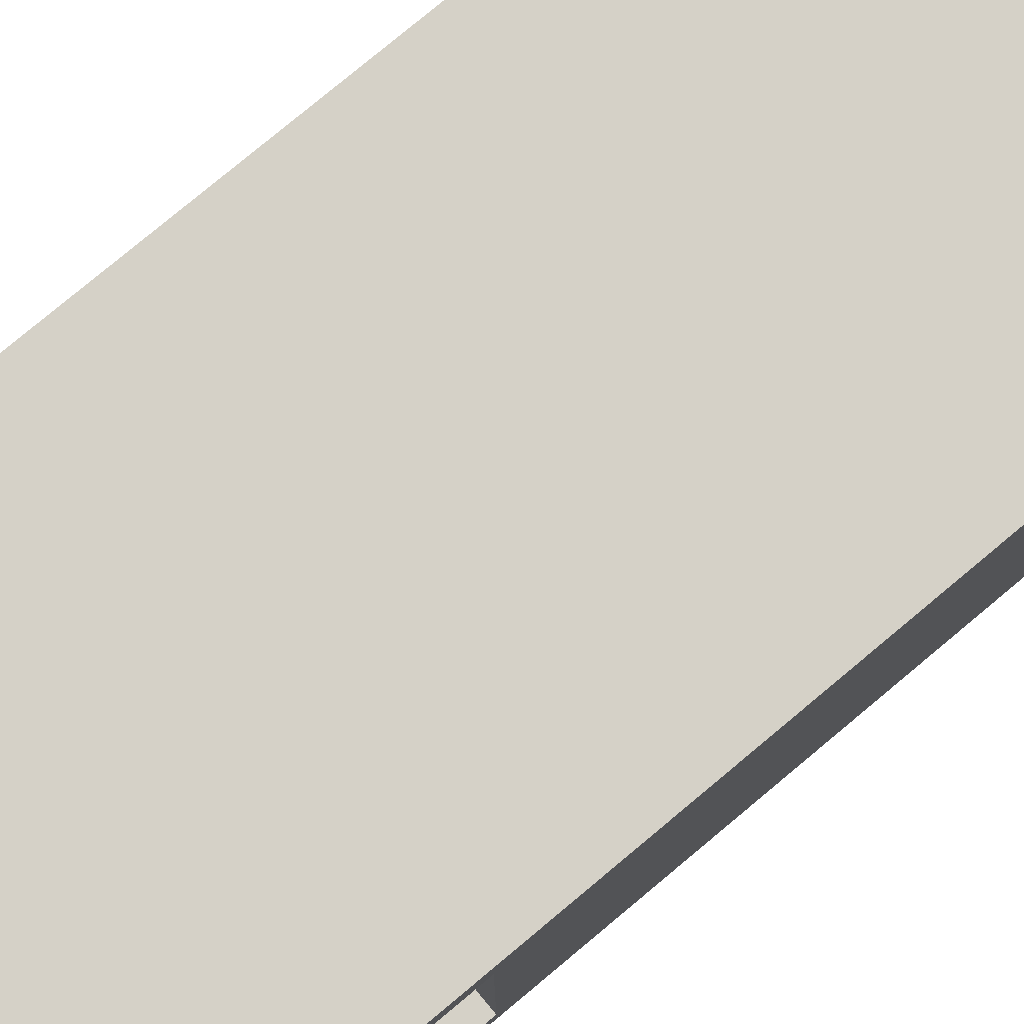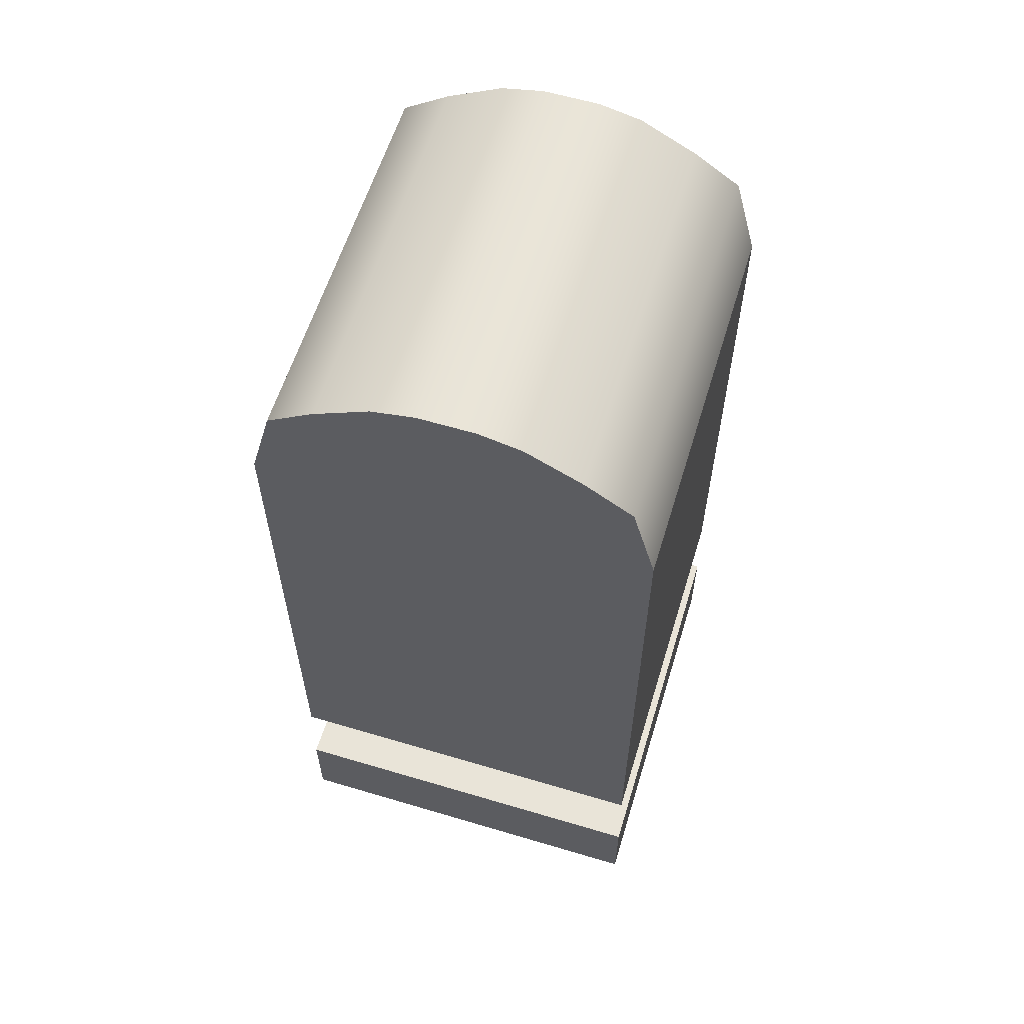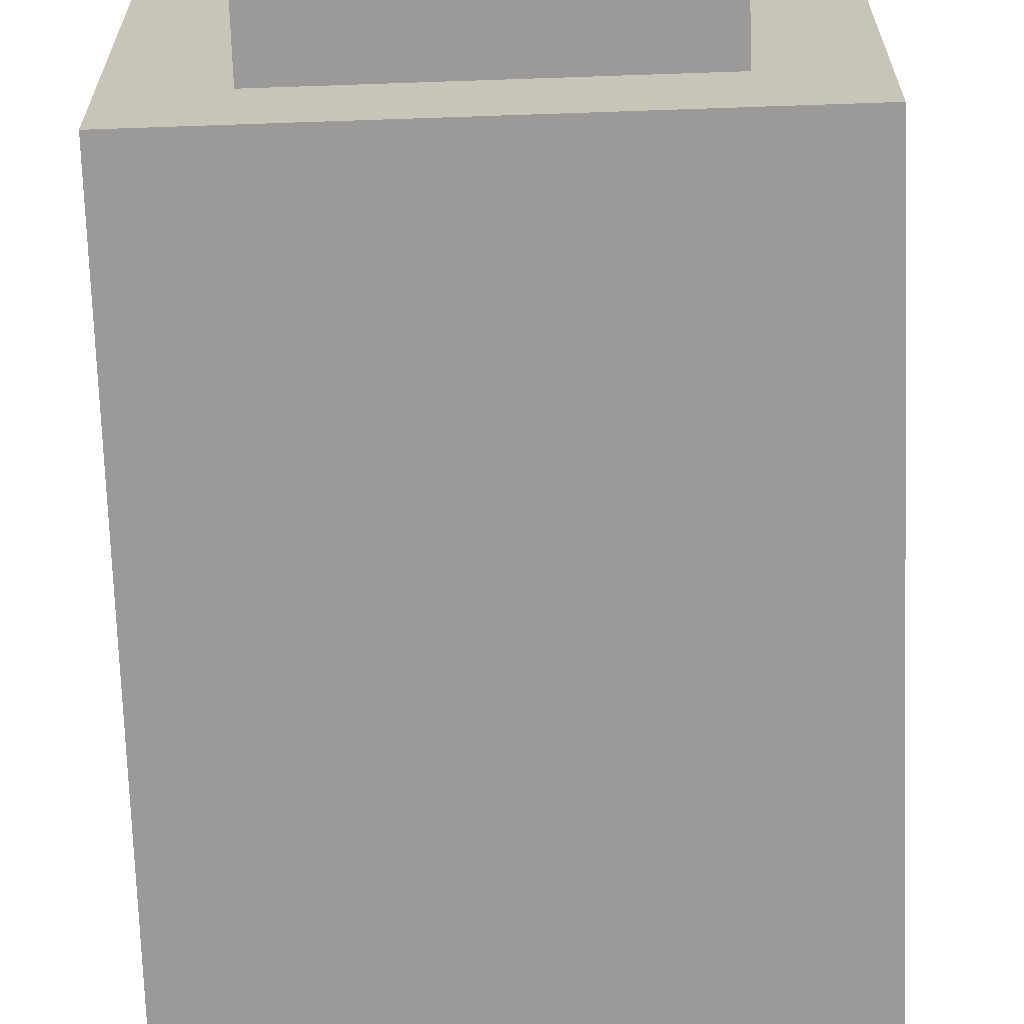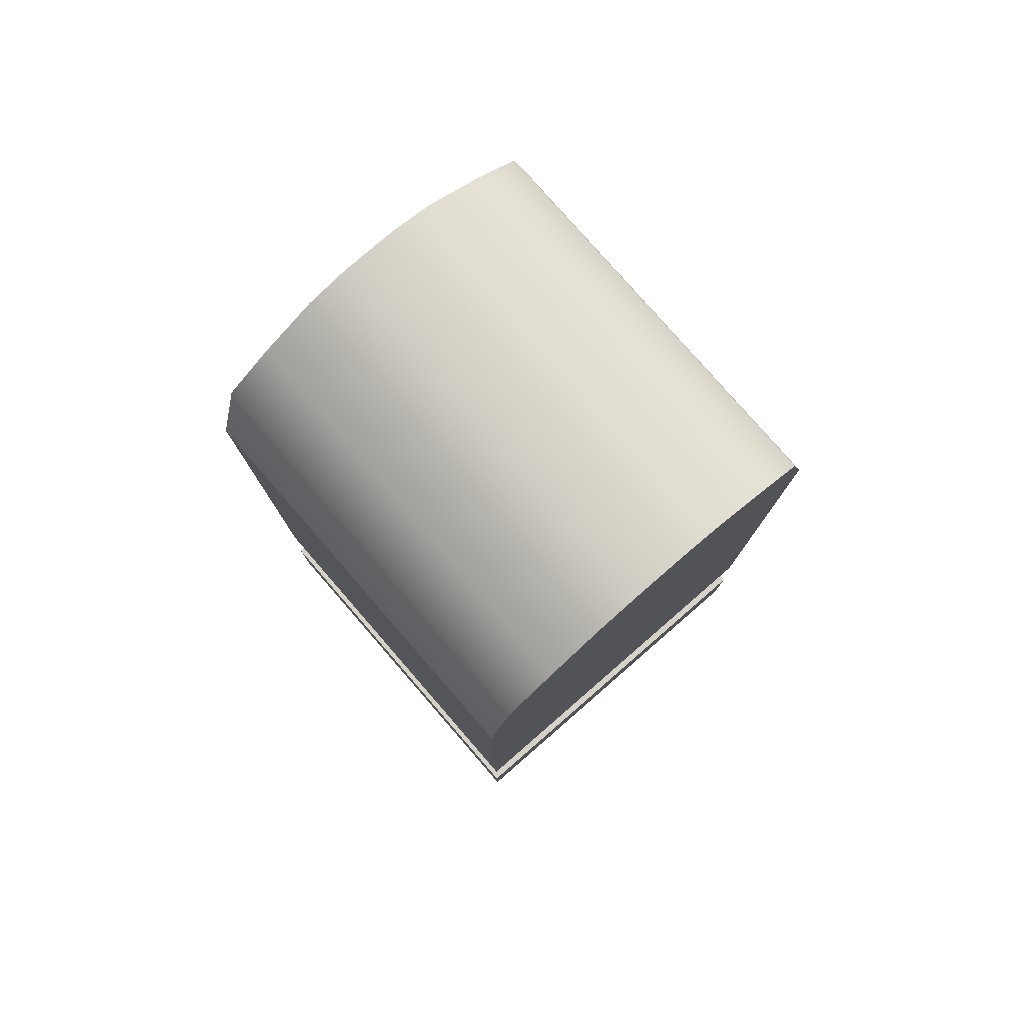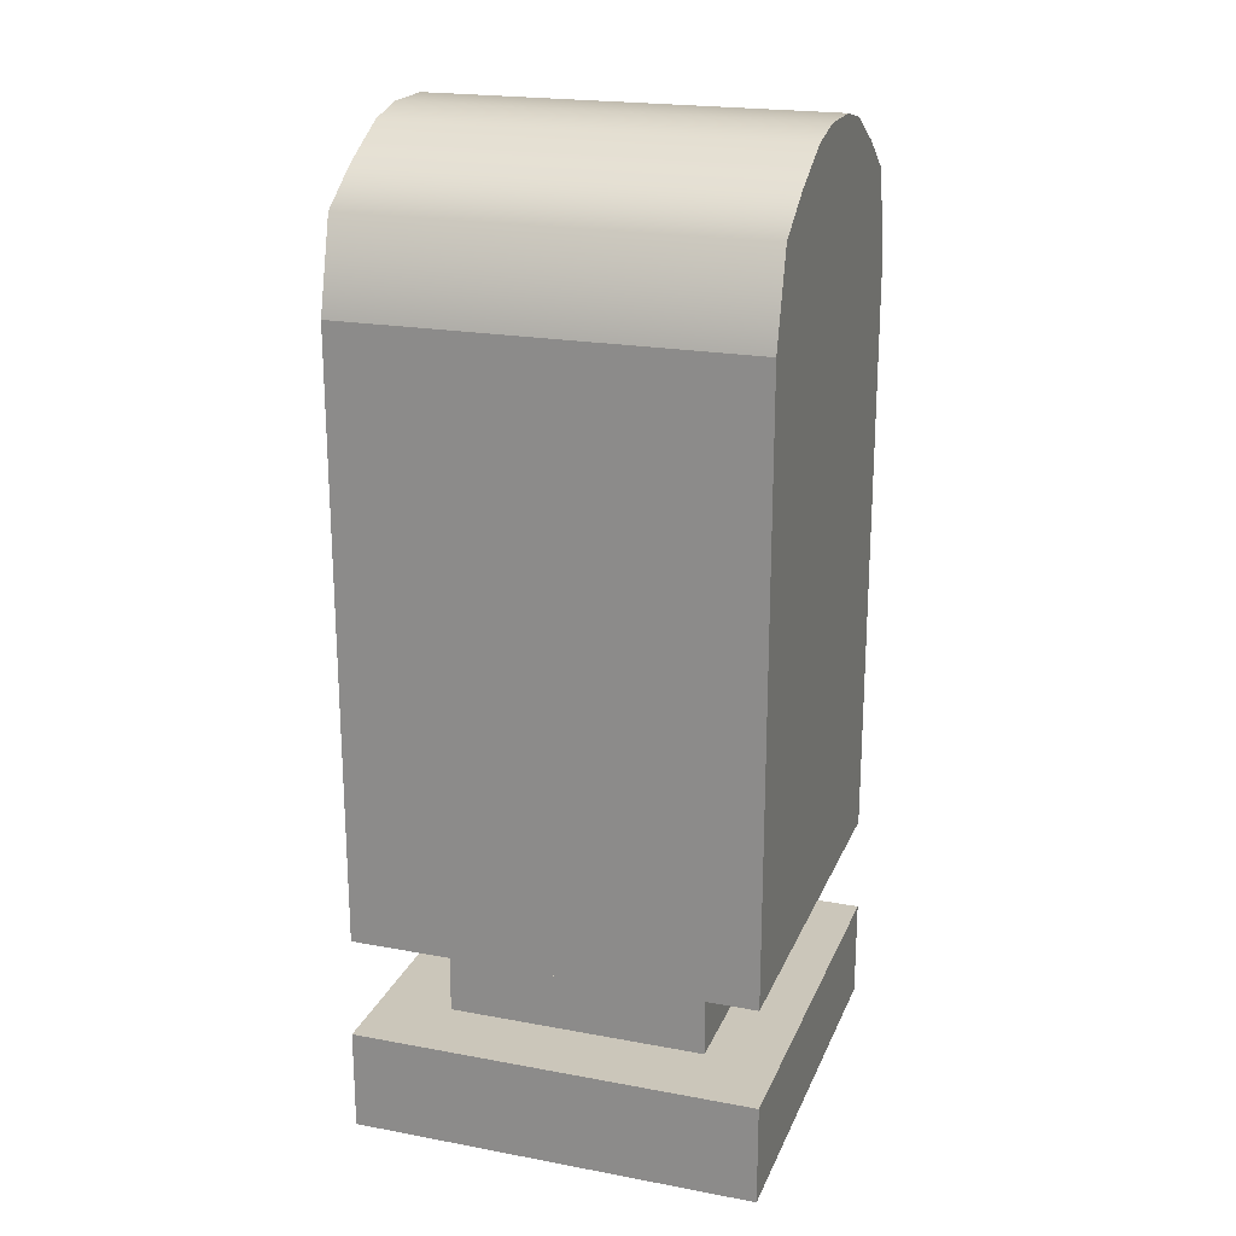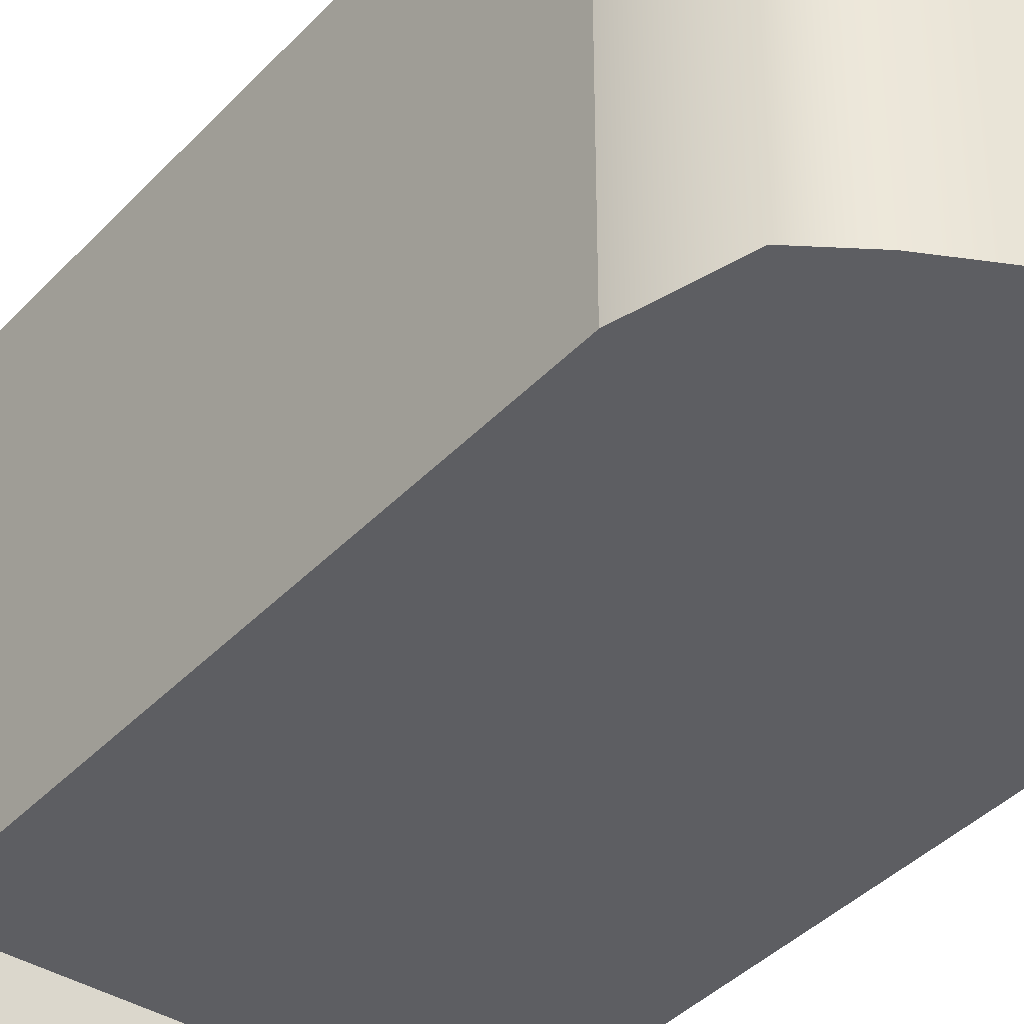
<metadata>
{"format":"obj","ext":"obj","renderer":"f3d","projection":"perspective","resolution":1024,"background":"white","views":[{"elev":79.0,"azim":-129.8,"up":"+Z"},{"elev":59.9,"azim":17.0,"up":"+Y"},{"elev":-69.5,"azim":2.0,"up":"+Z"},{"elev":79.1,"azim":139.0,"up":"+Y"},{"elev":21.2,"azim":108.4,"up":"+Y"},{"elev":-39.1,"azim":142.2,"up":"+Z"}]}
</metadata>
<code>
o PostBox
g PostBox
v -314.5 0 92
v -315.5 0 92
v -314.5 0.25 92
v -315.5 0.25 92
v -315.5 0 91
v -315.5 0.25 91
v -314.5 0 91
v -314.5 0.25 91
v -314.7 0.25 91.82
v -315.3 0.25 91.82
v -314.7 0.25 91.18
v -315.3 0.25 91.18
v -314.7 0.4987 91.82
v -315.3 0.4987 91.82
v -314.7 0.4987 91.18
v -315.3 0.4987 91.18
v -314.5 0.4987 91.99
v -315.5 0.4987 91.99
v -314.5 0.4987 91.01
v -315.5 0.4987 91.01
v -314.5 1.982 91.01
v -314.5 1.982 91.99
v -315.4 1.629 91.89
v -315.4 1.629 91.11
v -315.4 1.83 91.89
v -315.4 1.83 91.11
v -314.9 2.377 91.01
v -314.8 2.354 91.01
v -314.8 2.354 91.99
v -314.9 2.377 91.99
v -314.7 2.281 91.01
v -314.6 2.201 91.01
v -314.6 2.201 91.99
v -314.7 2.281 91.99
v -315.4 2.201 91.01
v -315.3 2.281 91.01
v -315.3 2.281 91.99
v -315.4 2.201 91.99
v -315.2 2.354 91.01
v -315.1 2.377 91.01
v -315.1 2.377 91.99
v -315.2 2.354 91.99
v -315.5 1.982 91.01
v -315.5 1.982 91.99
v -315.5 1.629 91.89
v -315.5 1.629 91.11
v -315.5 1.83 91.89
v -315.5 1.83 91.11
f 30 41 29
f 41 42 29
f 29 42 34
f 42 37 34
f 34 37 33
f 37 38 33
f 33 38 22
f 44 18 17
f 44 17 22
f 38 44 22
f 21 43 35
f 21 19 43
f 19 20 43
f 21 35 32
f 32 35 36
f 32 36 31
f 31 36 39
f 31 39 28
f 28 39 40
f 28 40 27
f 4 2 1
f 1 3 4
f 6 5 2
f 2 4 6
f 8 7 5
f 5 6 8
f 3 1 7
f 7 8 3
f 2 5 7
f 7 1 2
f 10 4 3
f 3 9 10
f 9 3 8
f 8 11 9
f 12 6 4
f 4 10 12
f 11 8 6
f 6 12 11
f 14 10 9
f 9 13 14
f 13 9 11
f 11 15 13
f 16 12 10
f 10 14 16
f 15 11 12
f 12 16 15
f 18 14 13
f 13 17 18
f 17 13 15
f 15 19 17
f 20 16 14
f 14 18 20
f 19 15 16
f 16 20 19
f 22 17 19
f 19 21 22
f 26 24 23
f 23 25 26
f 29 28 27
f 27 30 29
f 33 32 31
f 31 34 33
f 37 36 35
f 35 38 37
f 41 40 39
f 39 42 41
f 41 30 27
f 27 40 41
f 31 28 29
f 29 34 31
f 39 36 37
f 37 42 39
f 35 43 44
f 44 38 35
f 33 22 21
f 21 32 33
f 46 20 18
f 18 45 46
f 45 18 44
f 44 47 45
f 48 43 20
f 20 46 48
f 47 44 43
f 43 48 47
f 24 46 45
f 45 23 24
f 23 45 47
f 47 25 23
f 26 48 46
f 46 24 26
f 25 47 48
f 48 26 25

</code>
